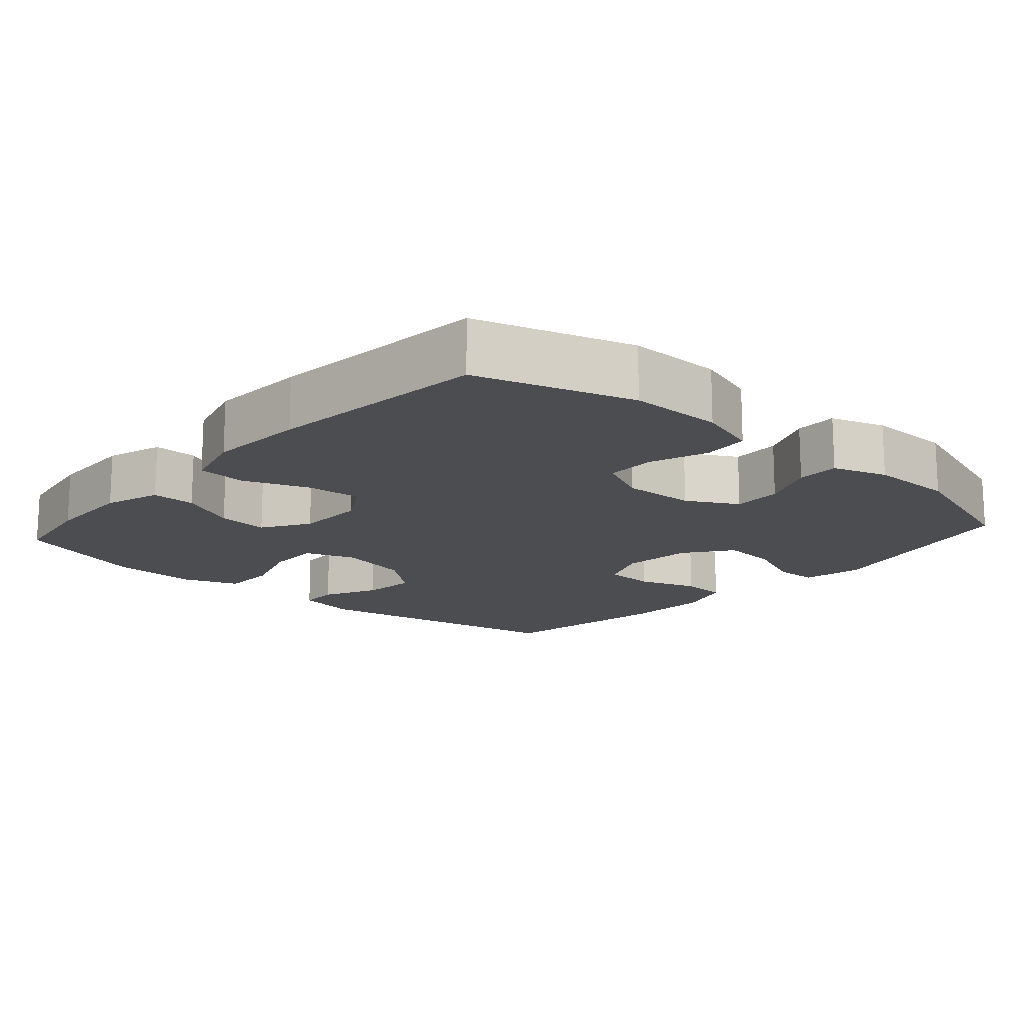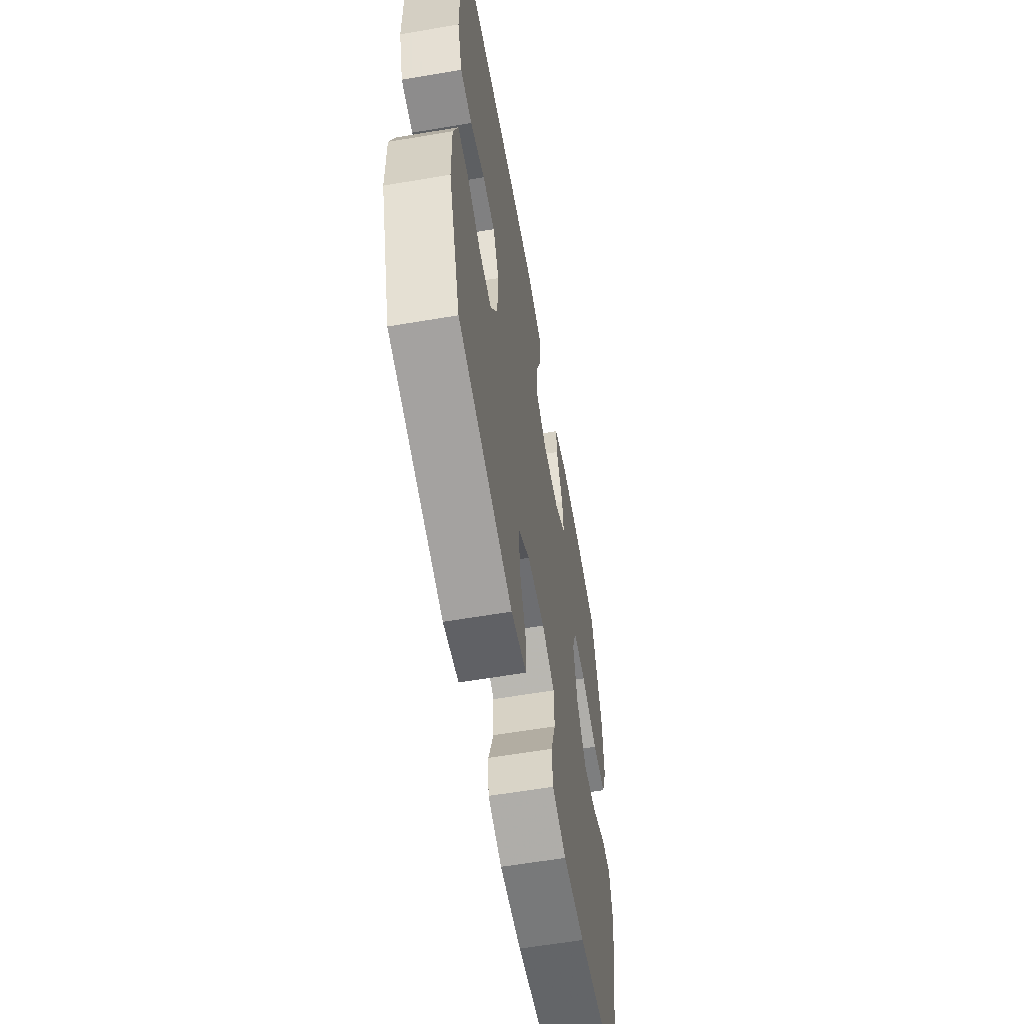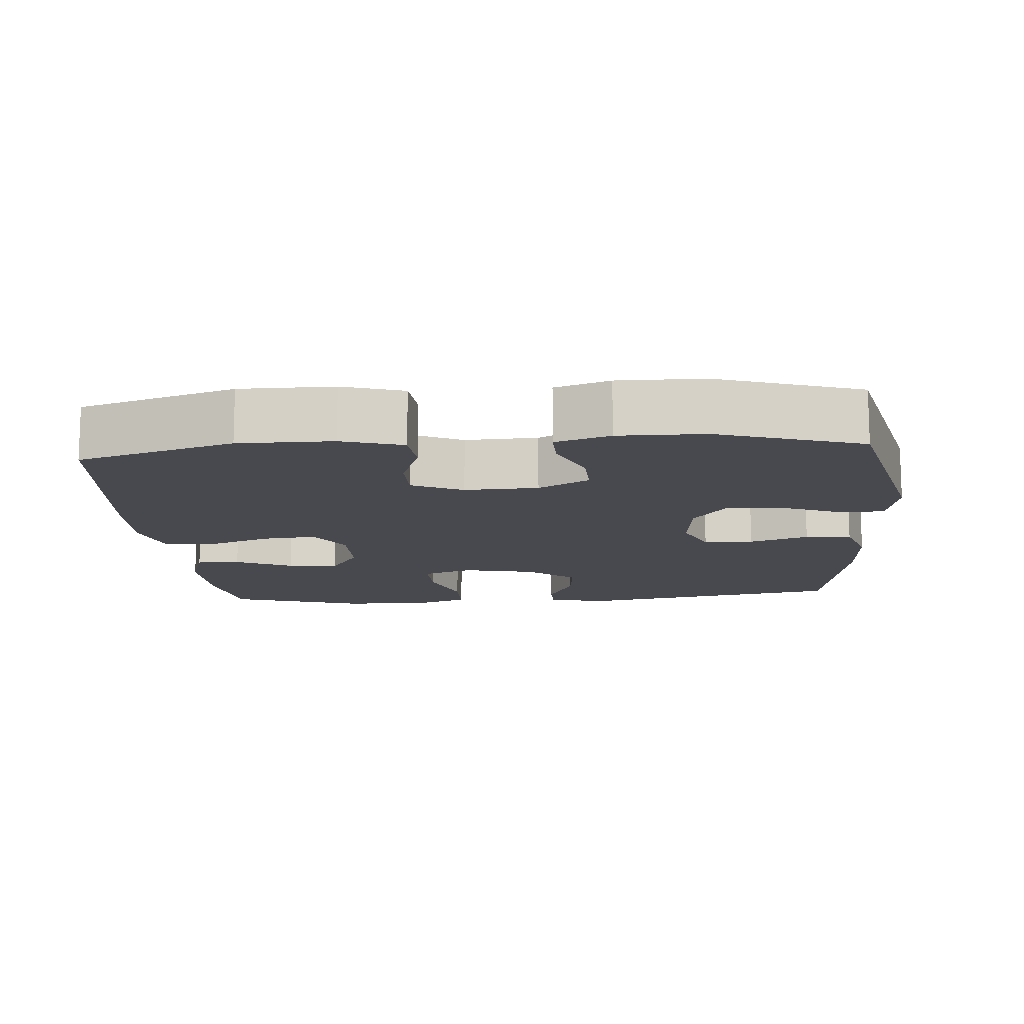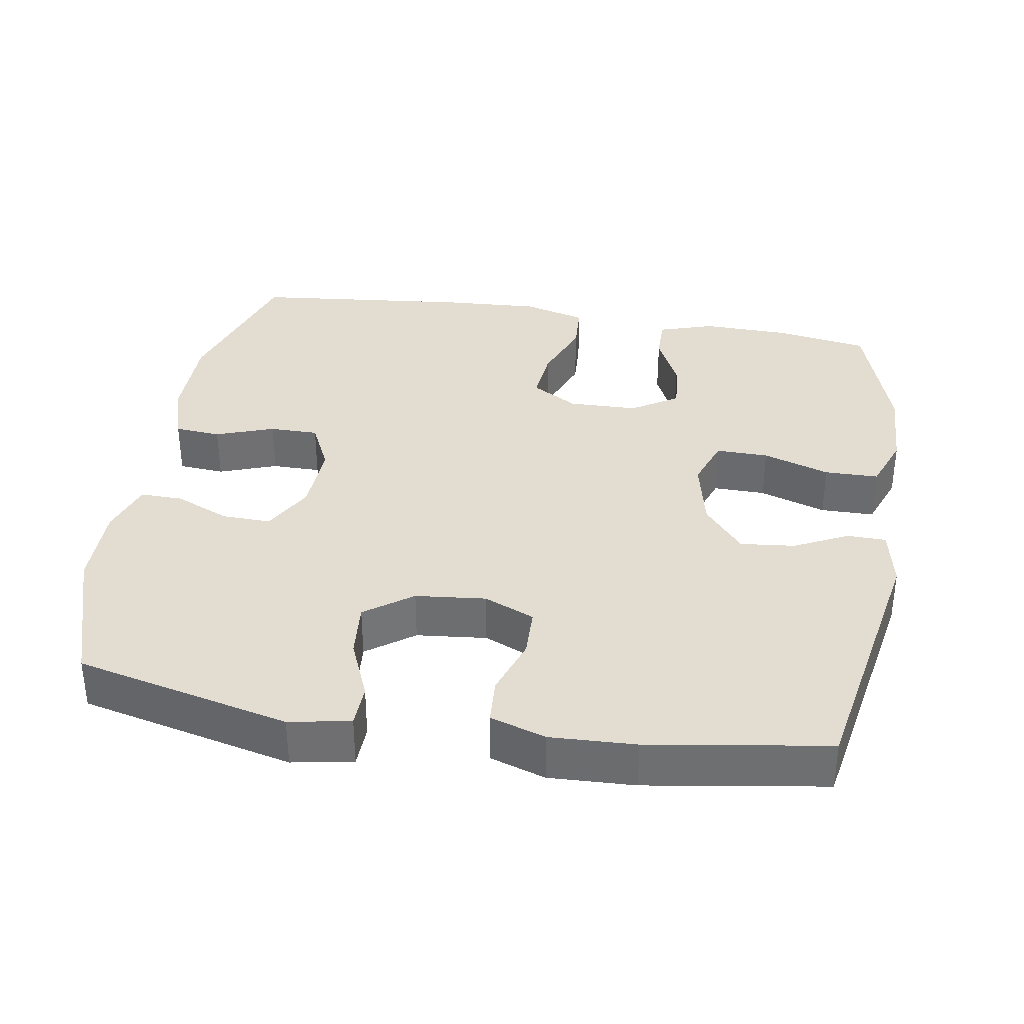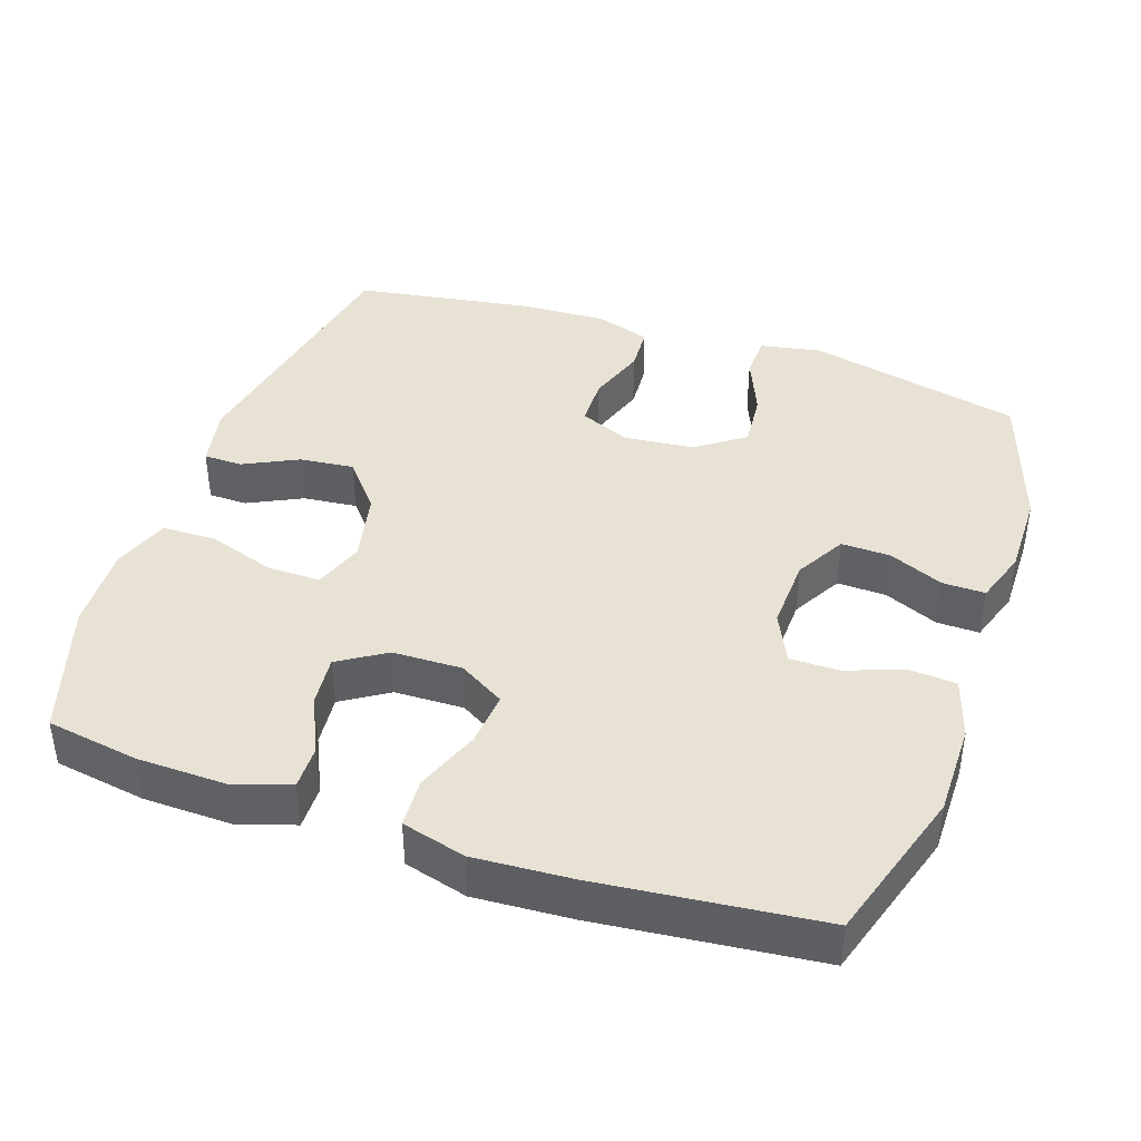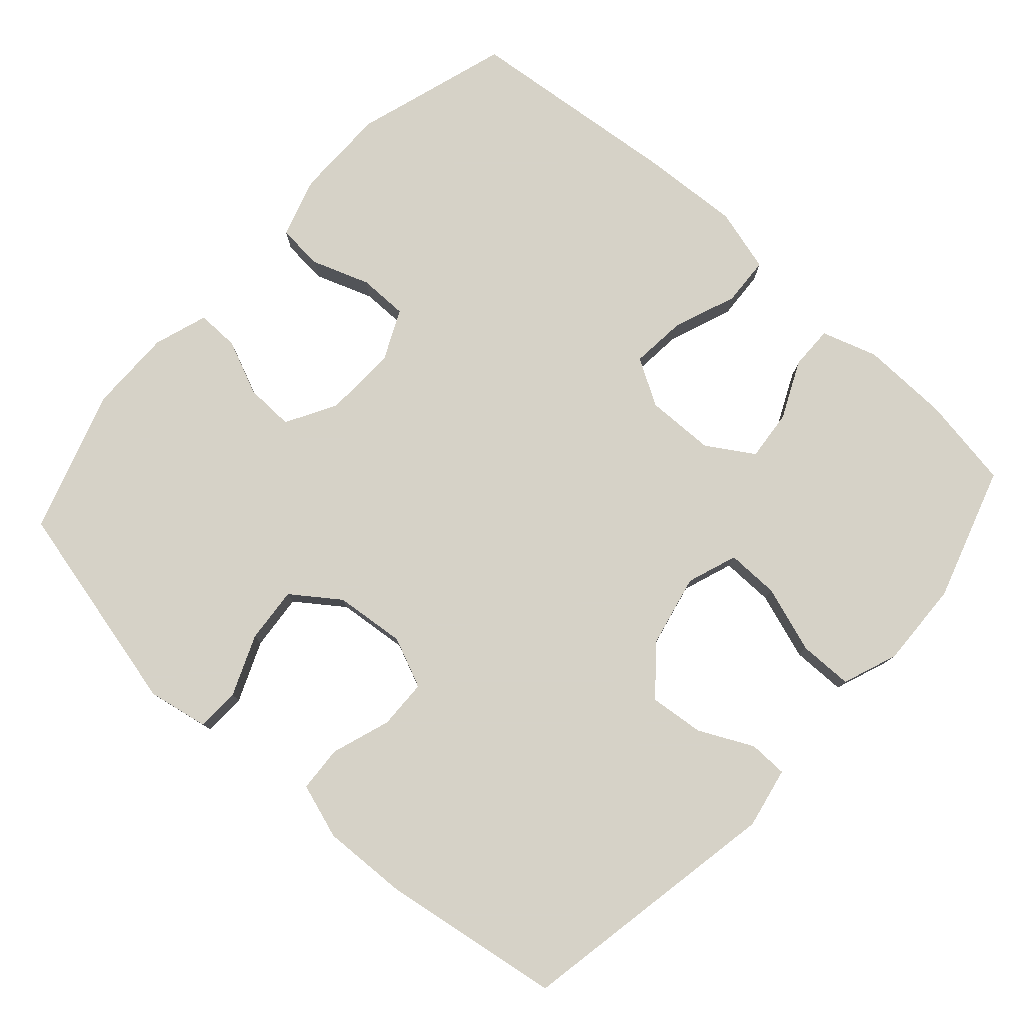
<metadata>
{"format":"obj","ext":"obj","renderer":"f3d","projection":"perspective","resolution":1024,"background":"white","views":[{"elev":-15.6,"azim":48.4,"up":"+Y"},{"elev":-60.0,"azim":99.9,"up":"+Z"},{"elev":-12.7,"azim":94.6,"up":"+Y"},{"elev":35.4,"azim":-170.6,"up":"+Y"},{"elev":40.8,"azim":18.8,"up":"+Y"},{"elev":78.5,"azim":-138.0,"up":"+Y"}]}
</metadata>
<code>
v -0.5 0.07 0.5
v -0.372 0.07 0.521
v -0.249 0.07 0.524
v -0.171 0.07 0.499
v -0.172 0.07 0.438
v -0.209 0.07 0.359
v -0.216 0.07 0.288
v -0.151 0.07 0.247
v -0.055 0.07 0.245
v 0.009 0.07 0.283
v 0.002 0.07 0.359
v -0.032 0.07 0.448
v -0.028 0.07 0.516
v 0.06 0.07 0.54
v 0.195 0.07 0.532
v 0.5 0.07 0.5
v 0.567 0.07 0.285
v 0.567 0.07 0.156
v 0.541 0.07 0.072
v 0.477 0.07 0.067
v 0.396 0.07 0.096
v 0.328 0.07 0.096
v 0.295 0.07 0.026
v 0.299 0.07 -0.075
v 0.338 0.07 -0.145
v 0.406 0.07 -0.143
v 0.482 0.07 -0.11
v 0.541 0.07 -0.109
v 0.566 0.07 -0.184
v 0.565 0.07 -0.302
v 0.5 0.07 -0.5
v 0.202 0.07 -0.57
v 0.117 0.07 -0.554
v 0.115 0.07 -0.494
v 0.15 0.07 -0.41
v 0.157 0.07 -0.332
v 0.091 0.07 -0.284
v -0.007 0.07 -0.274
v -0.077 0.07 -0.304
v -0.079 0.07 -0.373
v -0.051 0.07 -0.455
v -0.055 0.07 -0.519
v -0.132 0.07 -0.544
v -0.251 0.07 -0.539
v -0.5 0.07 -0.5
v -0.568 0.07 -0.129
v -0.551 0.07 -0.044
v -0.497 0.07 -0.043
v -0.422 0.07 -0.08
v -0.346 0.07 -0.088
v -0.291 0.07 -0.022
v -0.269 0.07 0.078
v -0.294 0.07 0.148
v -0.367 0.07 0.147
v -0.46 0.07 0.116
v -0.535 0.07 0.117
v -0.564 0.07 0.194
v -0.559 0.07 0.314
v -0.5 0 0.5
v -0.372 0 0.521
v -0.249 0 0.524
v -0.171 0 0.499
v -0.172 0 0.438
v -0.209 0 0.359
v -0.216 0 0.288
v -0.151 0 0.247
v -0.055 0 0.245
v 0.009 0 0.283
v 0.002 0 0.359
v -0.032 0 0.448
v -0.028 0 0.516
v 0.06 0 0.54
v 0.195 0 0.532
v 0.5 0 0.5
v 0.567 0 0.285
v 0.567 0 0.156
v 0.541 0 0.072
v 0.477 0 0.067
v 0.396 0 0.096
v 0.328 0 0.096
v 0.295 0 0.026
v 0.299 0 -0.075
v 0.338 0 -0.145
v 0.406 0 -0.143
v 0.482 0 -0.11
v 0.541 0 -0.109
v 0.566 0 -0.184
v 0.565 0 -0.302
v 0.5 0 -0.5
v 0.202 0 -0.57
v 0.117 0 -0.554
v 0.115 0 -0.494
v 0.15 0 -0.41
v 0.157 0 -0.332
v 0.091 0 -0.284
v -0.007 0 -0.274
v -0.077 0 -0.304
v -0.079 0 -0.373
v -0.051 0 -0.455
v -0.055 0 -0.519
v -0.132 0 -0.544
v -0.251 0 -0.539
v -0.5 0 -0.5
v -0.568 0 -0.129
v -0.551 0 -0.044
v -0.497 0 -0.043
v -0.422 0 -0.08
v -0.346 0 -0.088
v -0.291 0 -0.022
v -0.269 0 0.078
v -0.294 0 0.148
v -0.367 0 0.147
v -0.46 0 0.116
v -0.535 0 0.117
v -0.564 0 0.194
v -0.559 0 0.314
f 54 55 56 57
f 53 54 57 58
f 46 47 48 49
f 46 49 50
f 45 46 50
f 44 45 50 51
f 40 41 42 43
f 39 40 43 44
f 32 33 34 35
f 32 35 36
f 31 32 36
f 30 31 36 37
f 26 27 28 29
f 25 26 29 30
f 18 19 20 21
f 18 21 22
f 17 18 22
f 16 17 22
f 15 16 22 23
f 11 12 13 14
f 10 11 14 15
f 3 4 5 6
f 3 6 7
f 2 3 7
f 53 58 1 2
f 52 53 2 7
f 39 44 51 52
f 38 39 52 7
f 25 30 37 38
f 24 25 38 7
f 10 15 23 24
f 9 10 24
f 8 9 24
f 7 8 24
f 115 114 113 112
f 116 115 112 111
f 107 106 105 104
f 108 107 104
f 108 104 103
f 109 108 103 102
f 101 100 99 98
f 102 101 98 97
f 93 92 91 90
f 94 93 90
f 94 90 89
f 95 94 89 88
f 87 86 85 84
f 88 87 84 83
f 79 78 77 76
f 80 79 76
f 80 76 75
f 80 75 74
f 81 80 74 73
f 72 71 70 69
f 73 72 69 68
f 64 63 62 61
f 65 64 61
f 65 61 60
f 60 59 116 111
f 65 60 111 110
f 110 109 102 97
f 65 110 97 96
f 96 95 88 83
f 65 96 83 82
f 82 81 73 68
f 82 68 67
f 82 67 66
f 82 66 65
f 1 59 60 2
f 2 60 61 3
f 3 61 62 4
f 4 62 63 5
f 5 63 64 6
f 6 64 65 7
f 7 65 66 8
f 8 66 67 9
f 9 67 68 10
f 10 68 69 11
f 11 69 70 12
f 12 70 71 13
f 13 71 72 14
f 14 72 73 15
f 15 73 74 16
f 16 74 75 17
f 17 75 76 18
f 18 76 77 19
f 19 77 78 20
f 20 78 79 21
f 21 79 80 22
f 22 80 81 23
f 23 81 82 24
f 24 82 83 25
f 25 83 84 26
f 26 84 85 27
f 27 85 86 28
f 28 86 87 29
f 29 87 88 30
f 30 88 89 31
f 31 89 90 32
f 32 90 91 33
f 33 91 92 34
f 34 92 93 35
f 35 93 94 36
f 36 94 95 37
f 37 95 96 38
f 38 96 97 39
f 39 97 98 40
f 40 98 99 41
f 41 99 100 42
f 42 100 101 43
f 43 101 102 44
f 44 102 103 45
f 45 103 104 46
f 46 104 105 47
f 47 105 106 48
f 48 106 107 49
f 49 107 108 50
f 50 108 109 51
f 51 109 110 52
f 52 110 111 53
f 53 111 112 54
f 54 112 113 55
f 55 113 114 56
f 56 114 115 57
f 57 115 116 58
f 58 116 59 1

</code>
